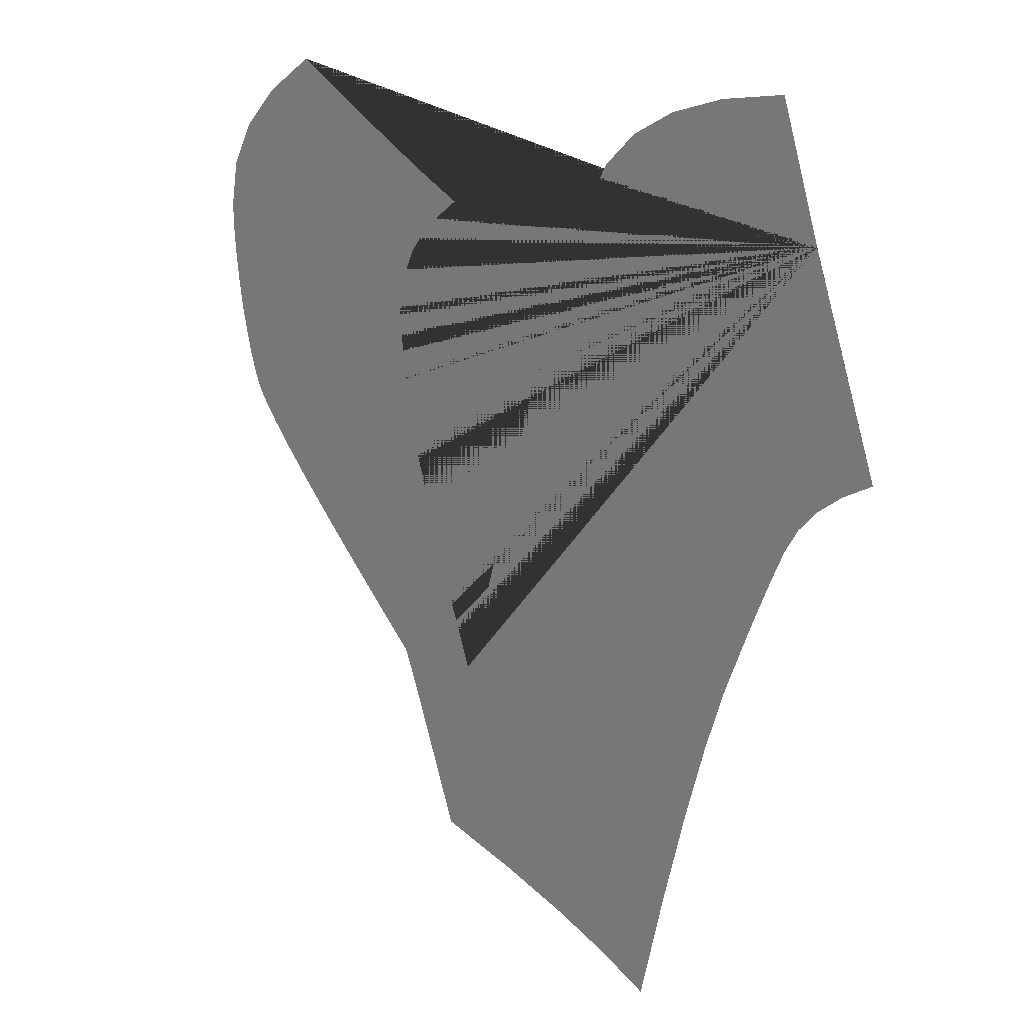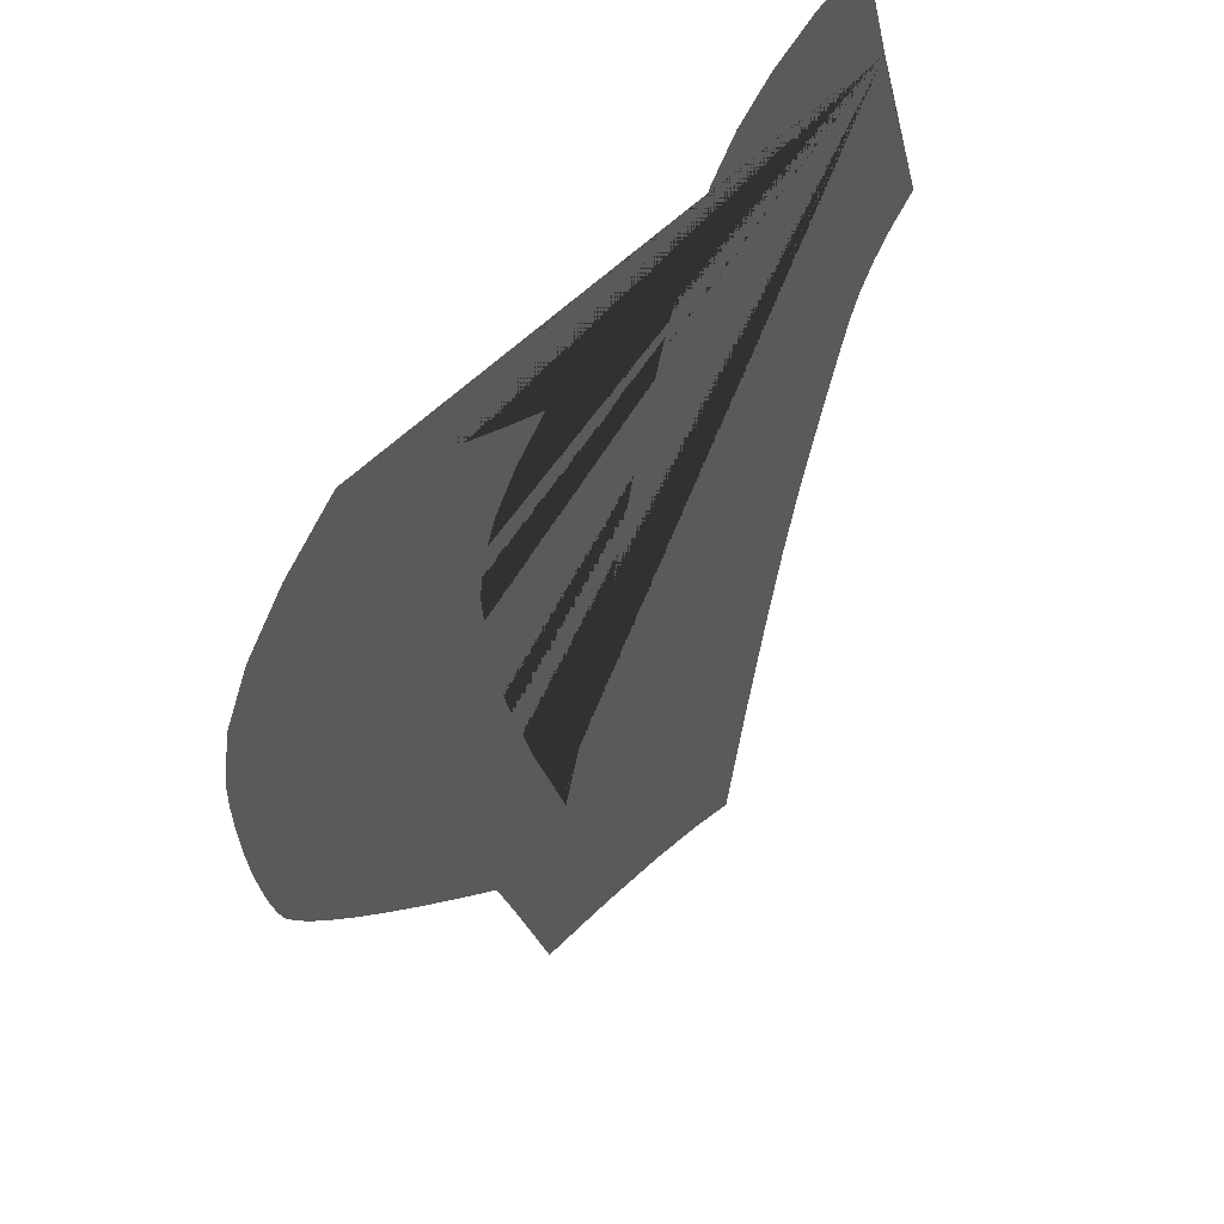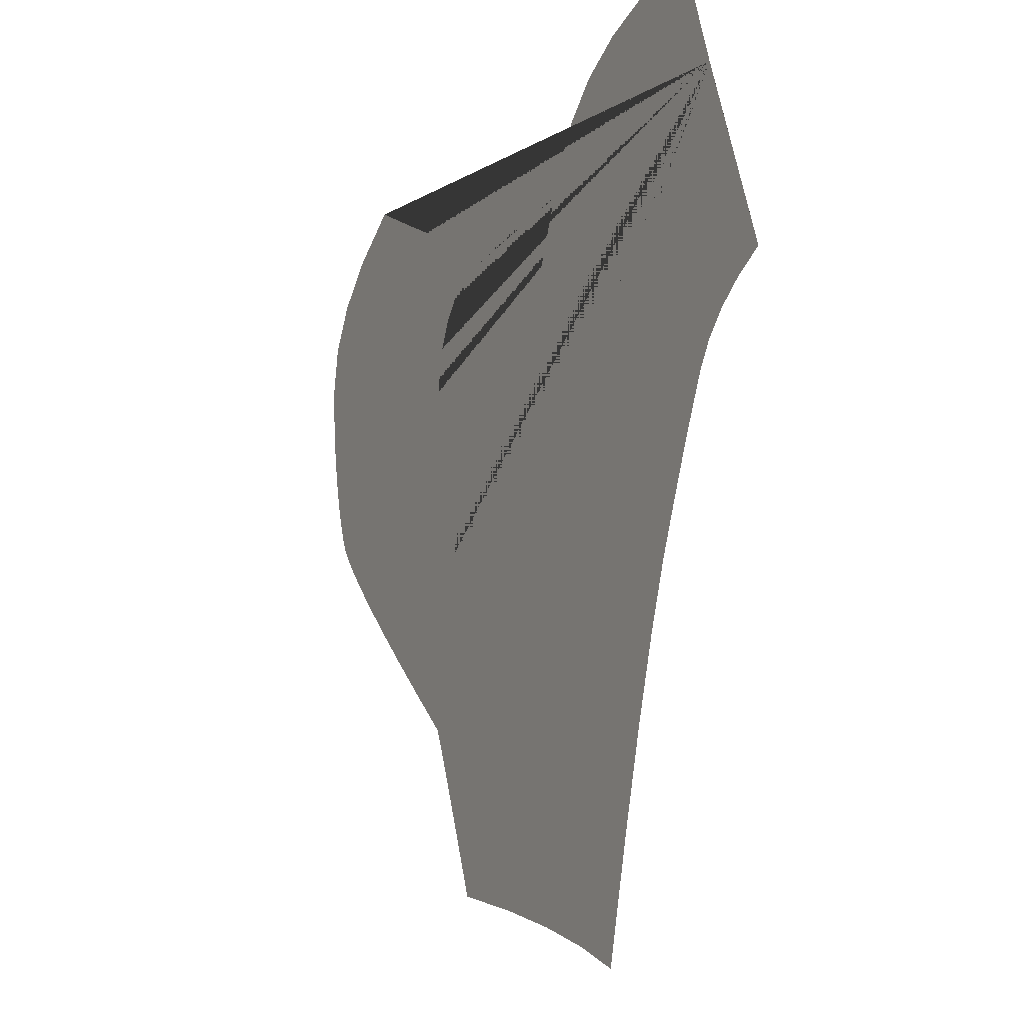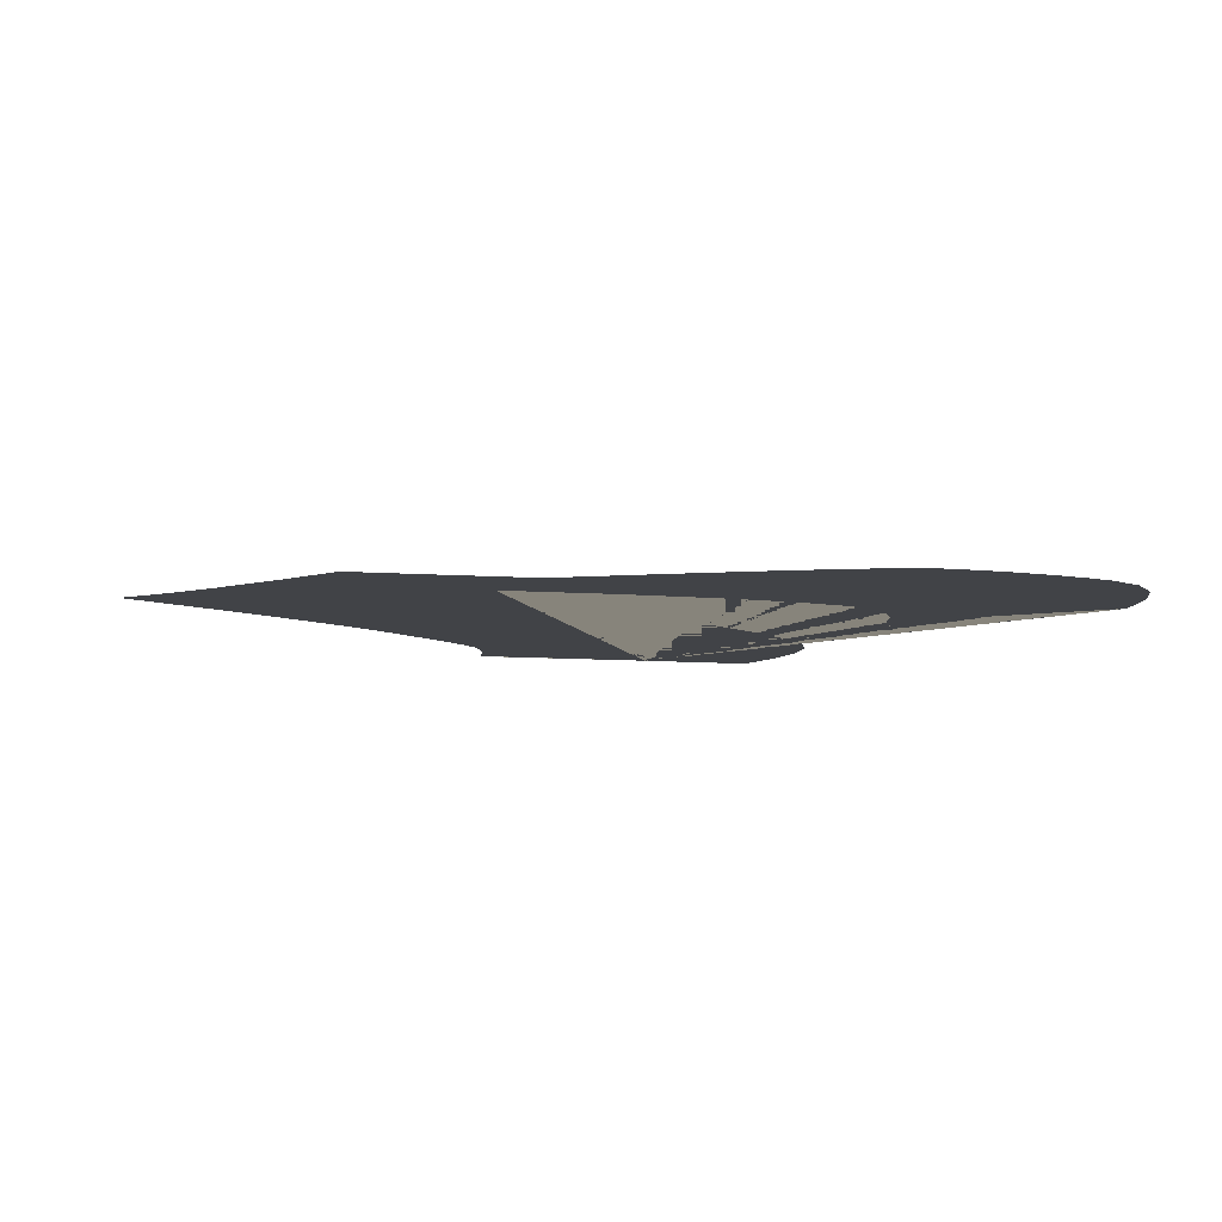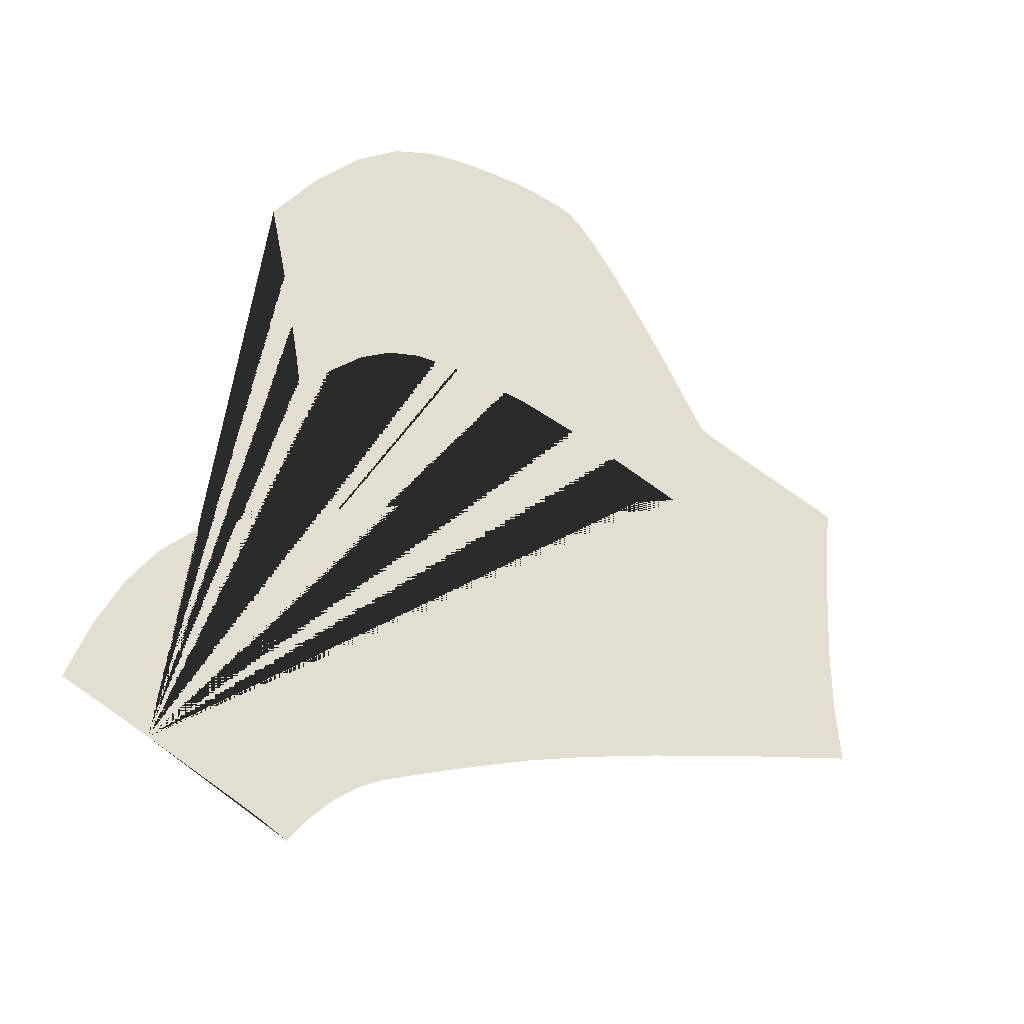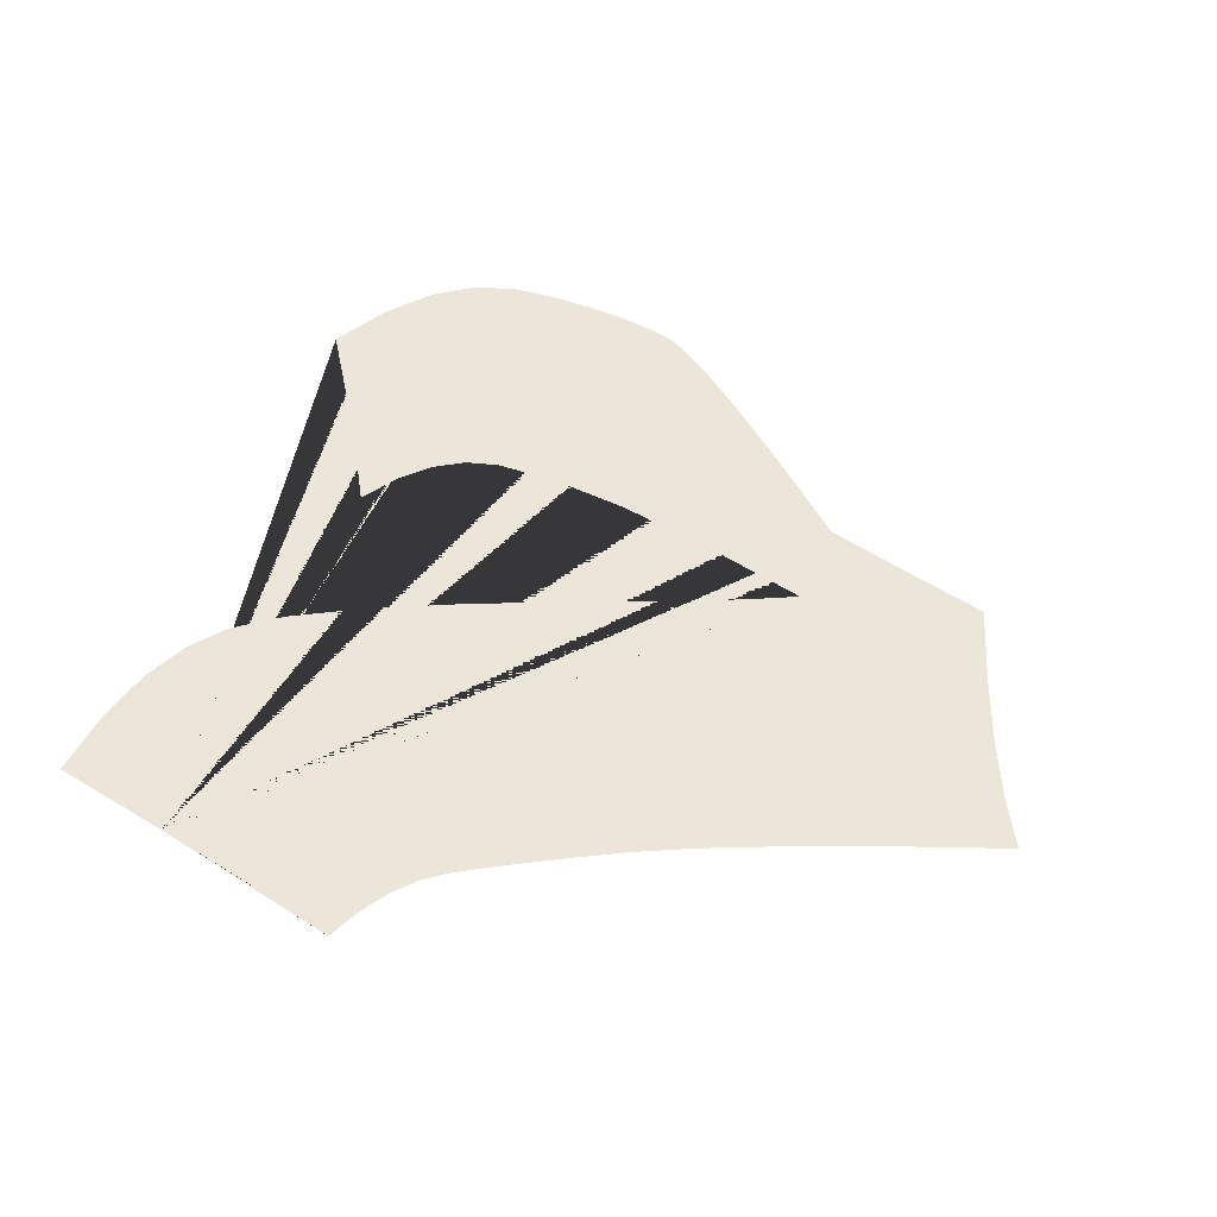
<metadata>
{"format":"obj","ext":"obj","renderer":"f3d","projection":"perspective","resolution":1024,"background":"white","views":[{"elev":18.3,"azim":-131.3,"up":"+Y"},{"elev":47.7,"azim":125.1,"up":"+Y"},{"elev":-12.8,"azim":-116.8,"up":"+Y"},{"elev":-6.9,"azim":54.3,"up":"+Z"},{"elev":67.5,"azim":-74.2,"up":"+Z"},{"elev":47.1,"azim":-74.5,"up":"+Z"}]}
</metadata>
<code>
v 248.4 5.421 9.9e-05
v 248.1 4.738 9.9e-05
v 248 4.267 9.9e-05
v 247.9 4.008 9.9e-05
v 248.1 3.877 9.9e-05
v 248.3 3.731 9.9e-05
v 248.5 3.57 9.9e-05
v 248.6 3.393 9.9e-05
v 248.7 3.161 9.9e-05
v 248.8 2.895 9.9e-05
v 248.9 2.595 9.9e-05
v 249.1 2.26 9.9e-05
v 249.2 1.812 9.9e-05
v 249.4 1.236 9.9e-05
v 249.6 0.5316 9.9e-05
v 249.8 -0.3008 9.9e-05
v 250.2 -0.1417 9.9e-05
v 250.7 0.01116 9.9e-05
v 251.3 0.1579 9.9e-05
v 251.9 0.2984 9.9e-05
v 252.1 0.8056 9.9e-05
v 252.3 1.188 9.9e-05
v 252.4 1.445 9.9e-05
v 252.5 1.577 9.9e-05
v 252.9 1.907 9.9e-05
v 253.2 2.205 9.9e-05
v 253.5 2.47 9.9e-05
v 253.7 2.702 9.9e-05
v 253.9 2.899 9.9e-05
v 254.1 3.066 9.9e-05
v 254.2 3.203 9.9e-05
v 254.3 3.308 9.9e-05
v 254.3 3.418 9.9e-05
v 254.4 3.559 9.9e-05
v 254.4 3.732 9.9e-05
v 254.5 3.936 9.9e-05
v 254.5 4.155 9.9e-05
v 254.6 4.364 9.9e-05
v 254.6 4.563 9.9e-05
v 254.6 4.751 9.9e-05
v 254.5 5.095 9.9e-05
v 254.3 5.421 9.9e-05
v 254 5.727 9.9e-05
v 253.6 6.015 9.9e-05
v 253 5.743 9.9e-05
v 252.6 5.514 9.9e-05
v 252.2 5.328 9.9e-05
v 251.8 5.186 9.9e-05
v 252.1 4.981 9.9e-05
v 252.3 4.759 9.9e-05
v 252.4 4.517 9.9e-05
v 252.5 4.258 9.9e-05
v 252.4 3.786 9.9e-05
v 252.3 3.194 9.9e-05
v 252.1 2.484 9.9e-05
v 251.7 1.654 9.9e-05
v 251.6 1.946 9.9e-05
v 251.5 2.272 9.9e-05
v 251.4 2.632 9.9e-05
v 251.3 3.026 9.9e-05
v 251 3.986 9.9e-05
v 250.7 4.746 9.9e-05
v 250.5 5.308 9.9e-05
v 250.3 5.672 9.9e-05
v 250 5.905 9.9e-05
v 249.7 6.09 9.9e-05
v 249.2 6.227 9.9e-05
v 248.7 6.316 9.9e-05
f 1 2 3 4 5 6 7 8 9 10 11 12 13 14 15 16 17 18 19 20 21 22 23 24 25 26 27 28 29 30 31 32 33 34 35 36 37 38 39 40 41 42 43 44 45 46 47 48 49 50 51 52 53 54 55 56 57 58 59 60 61 62 63 64 65 66 67 68

</code>
